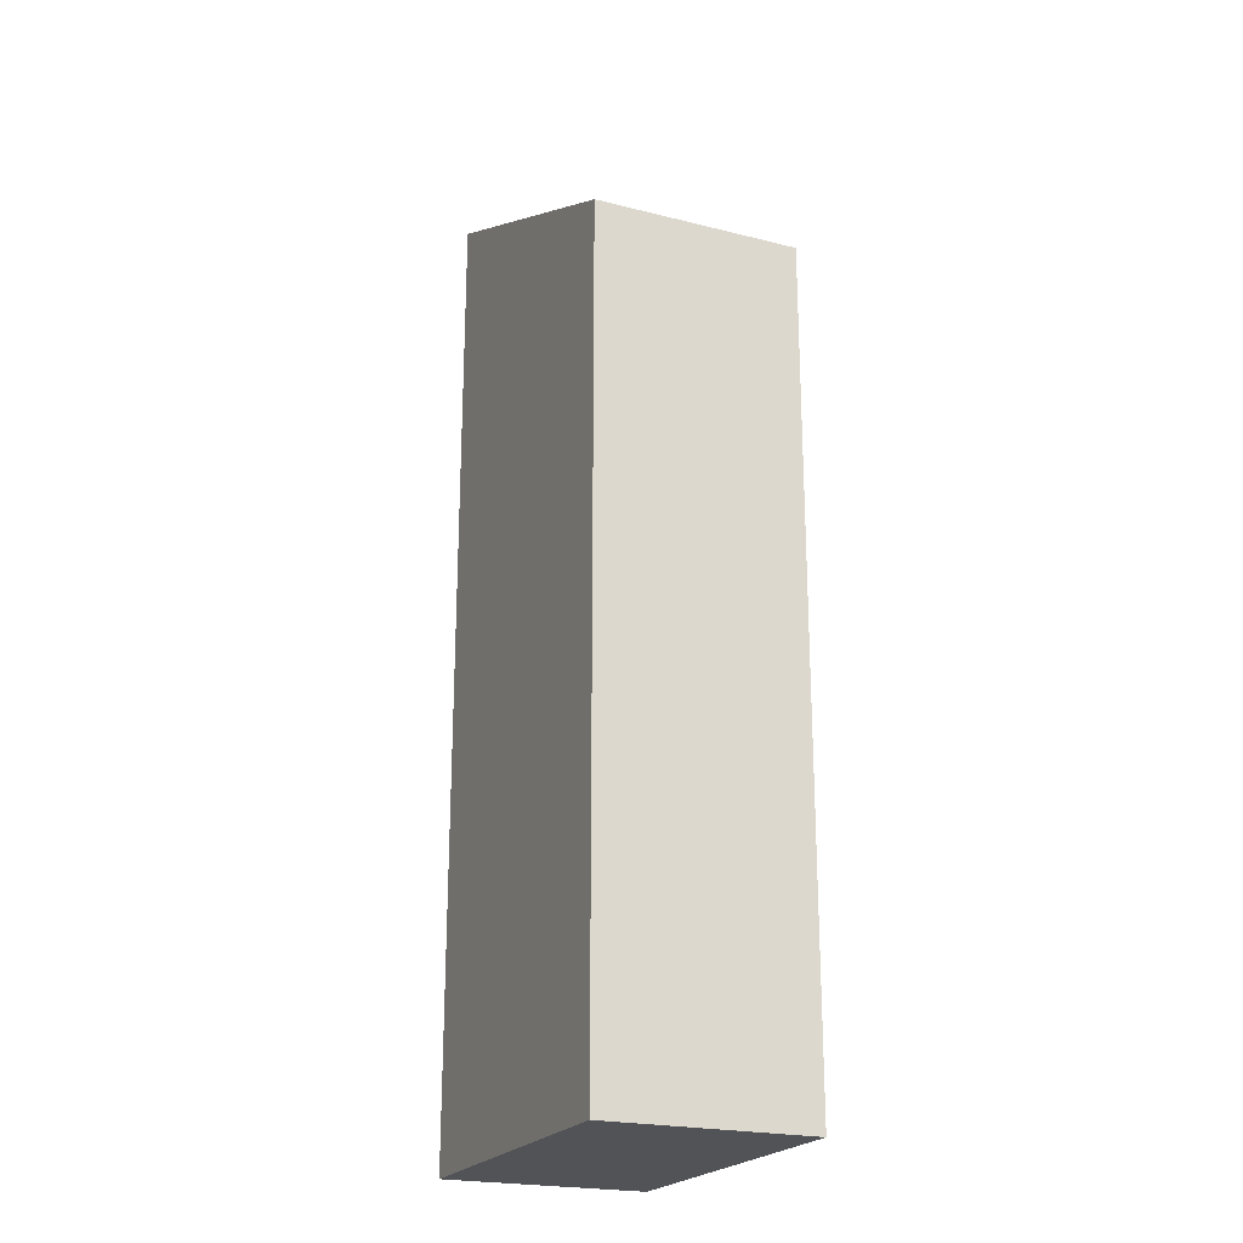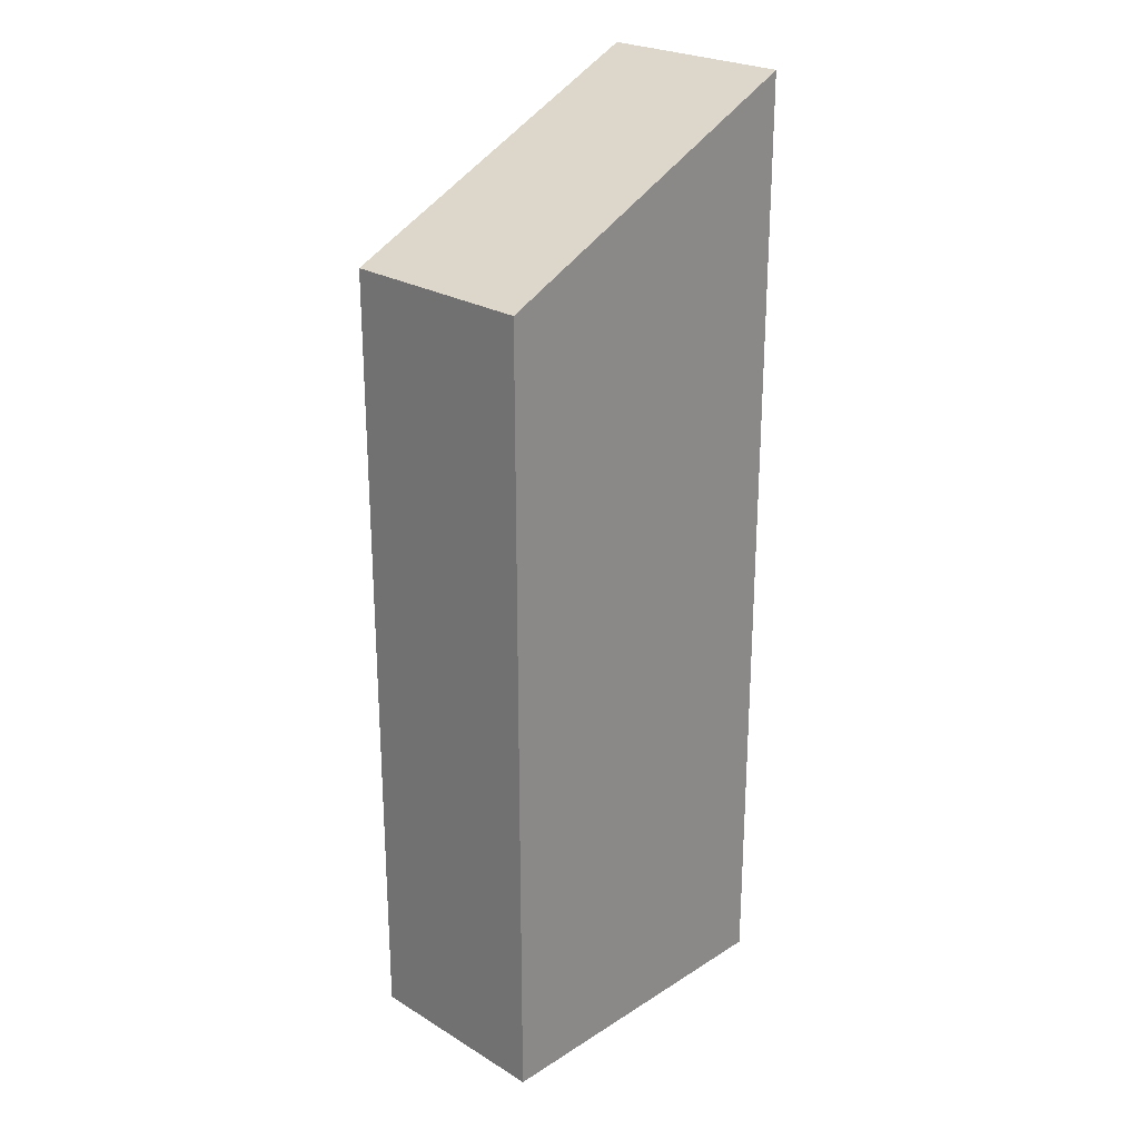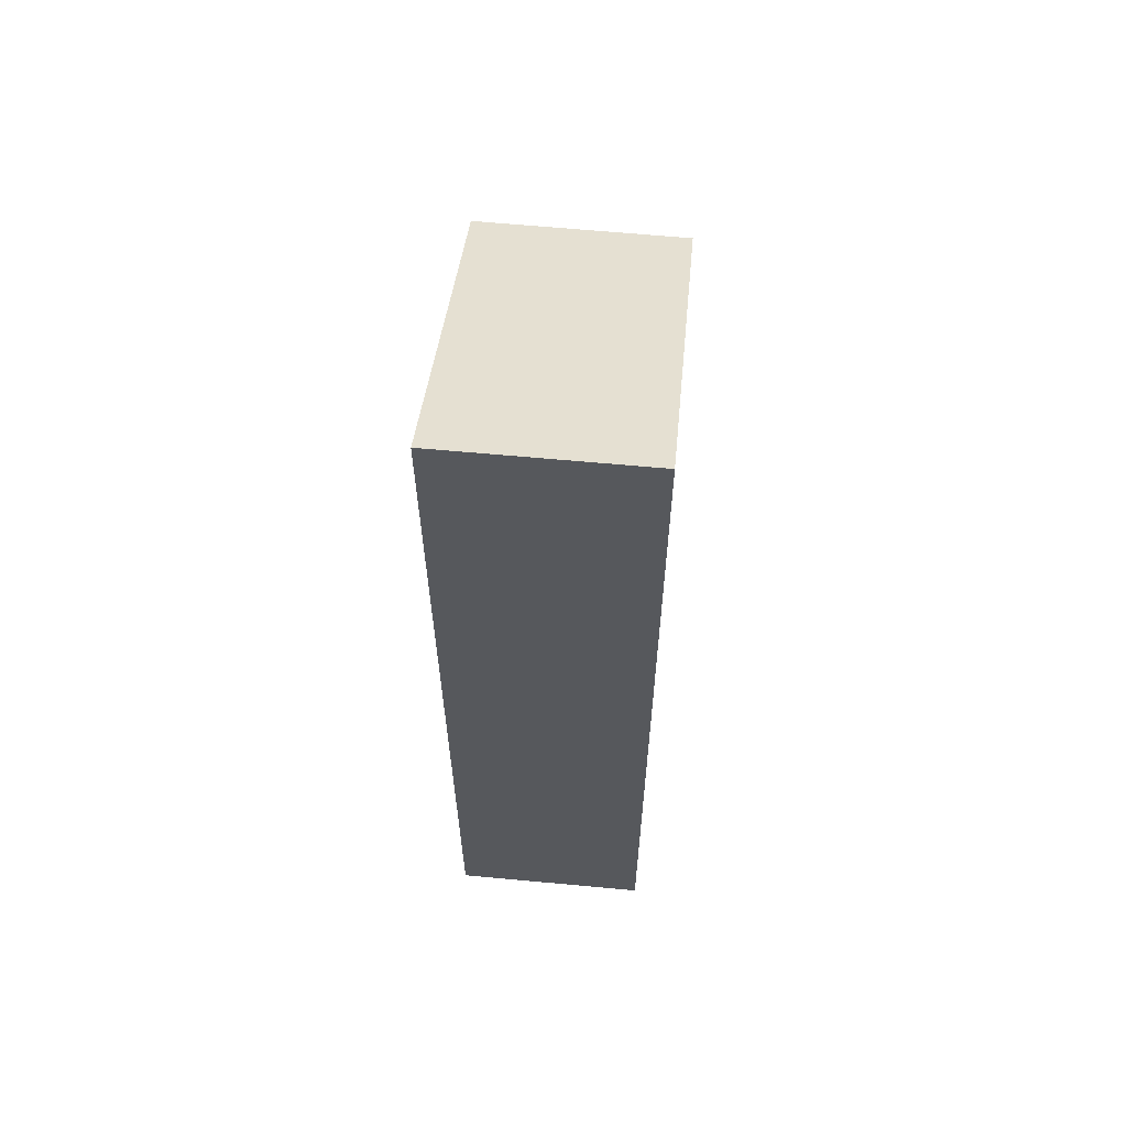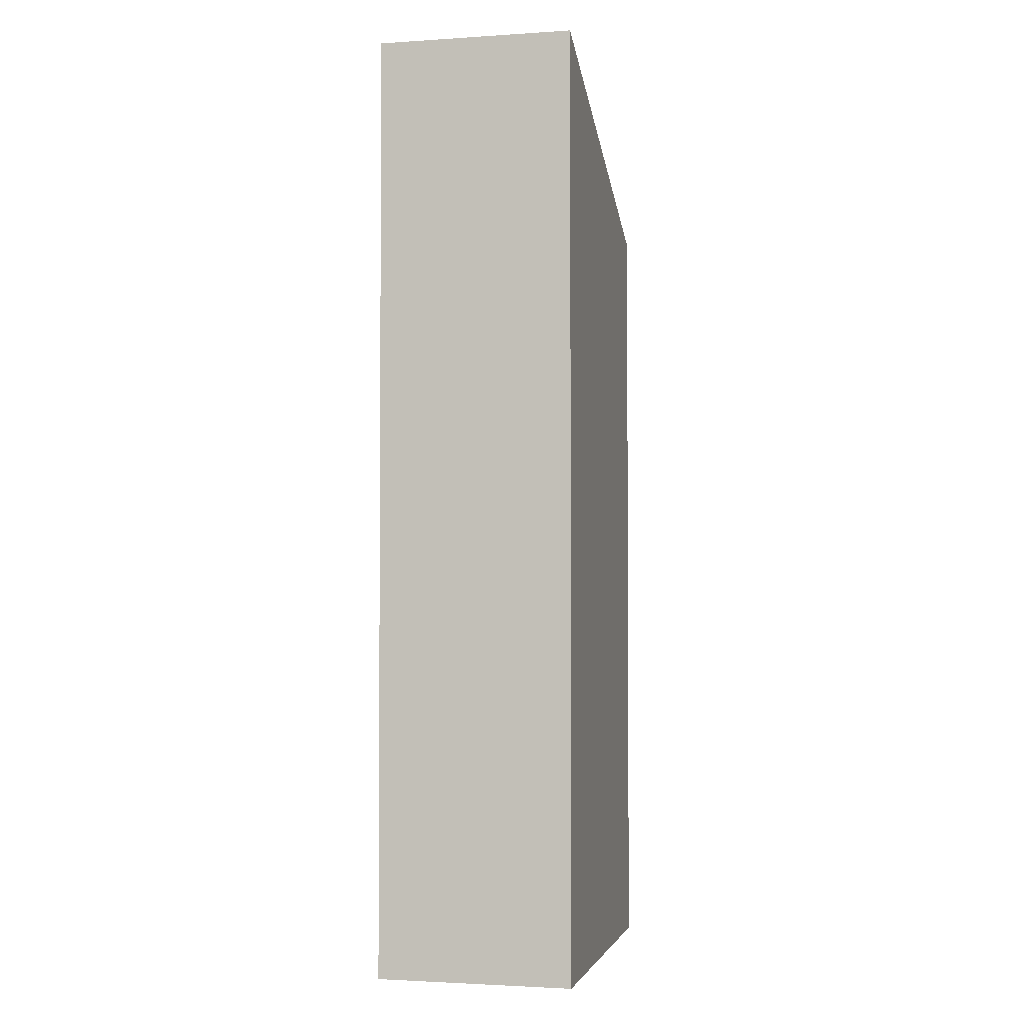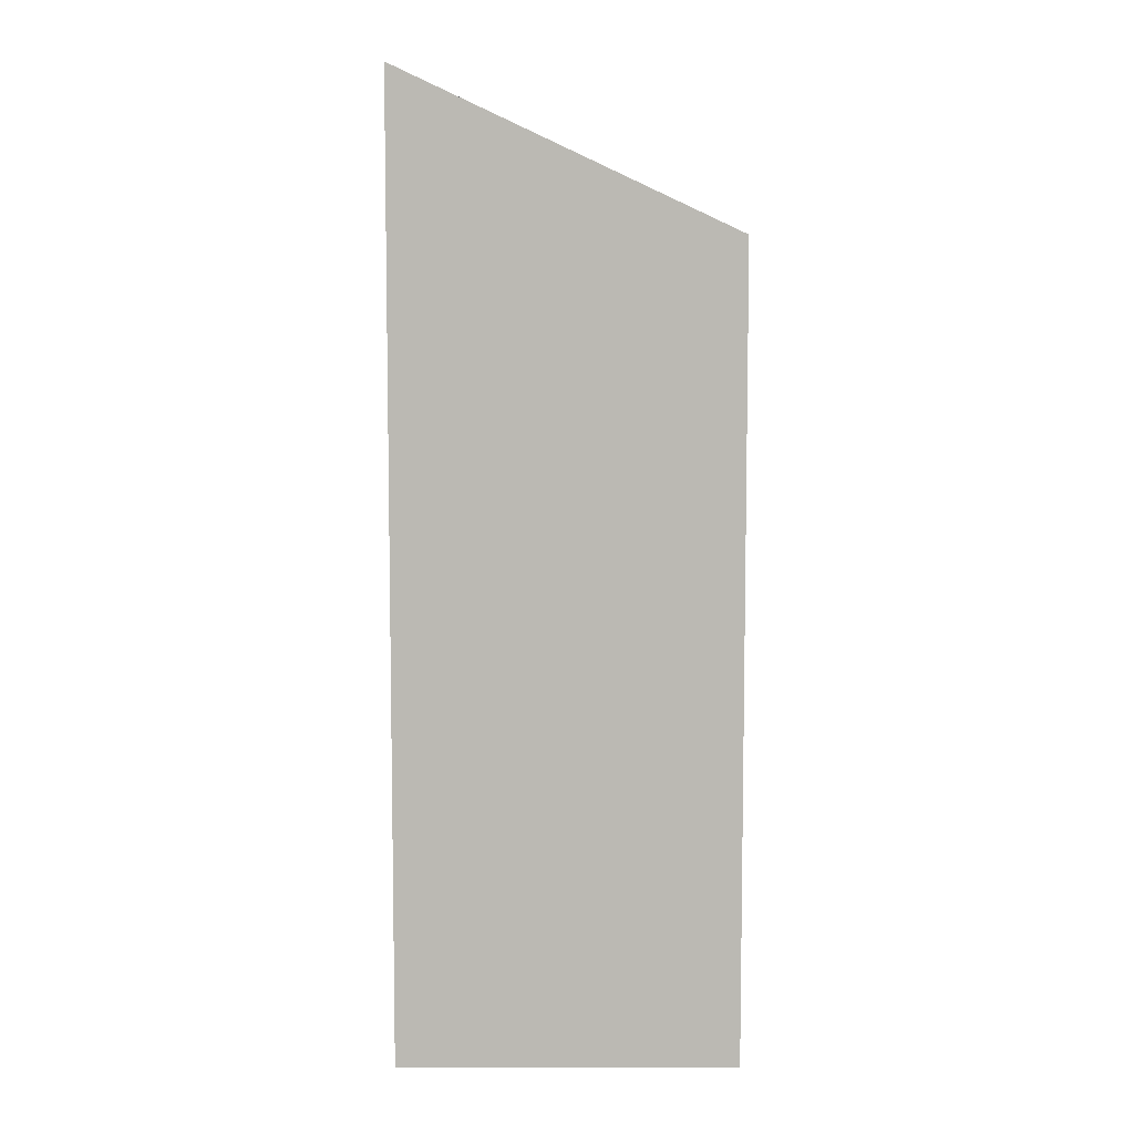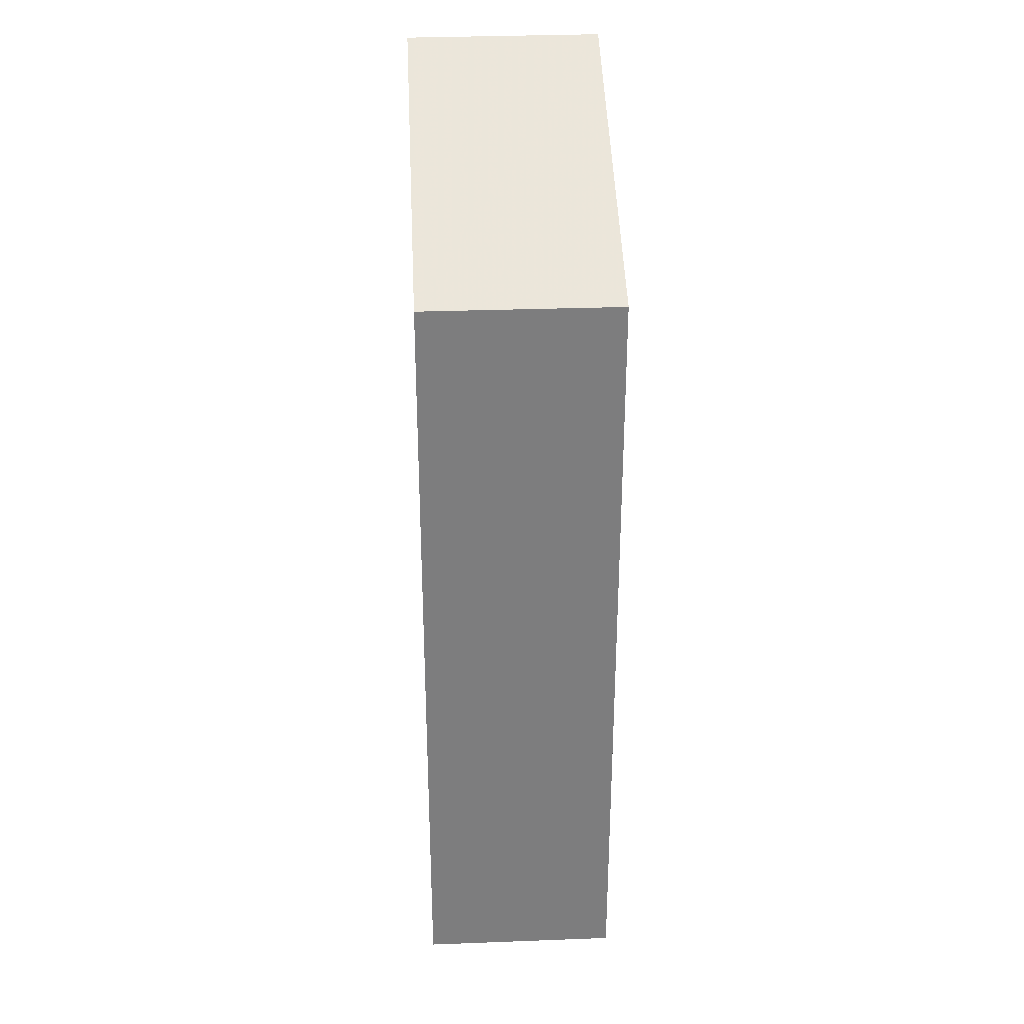
<metadata>
{"format":"obj","ext":"obj","renderer":"f3d","projection":"perspective","resolution":1024,"background":"white","views":[{"elev":-22.1,"azim":68.6,"up":"+Y"},{"elev":24.9,"azim":136.9,"up":"+Y"},{"elev":61.8,"azim":-82.1,"up":"+Y"},{"elev":-2.4,"azim":-74.3,"up":"+Y"},{"elev":7.1,"azim":2.2,"up":"+Y"},{"elev":31.2,"azim":89.3,"up":"+Y"}]}
</metadata>
<code>
v 2.211 -0.02063 6.053
v 2.21 -0.0206 6.037
v 2.21 -0.09353 6.037
v 2.211 -0.09353 6.053
v 2.21 -0.0206 6.037
v 2.236 -0.03255 6.036
v 2.236 -0.09353 6.036
v 2.21 -0.09353 6.037
v 2.236 -0.09353 6.052
v 2.211 -0.09353 6.053
v 2.21 -0.09353 6.037
v 2.236 -0.09353 6.036
v 2.236 -0.09353 6.052
v 2.236 -0.03255 6.052
v 2.211 -0.02063 6.053
v 2.211 -0.09353 6.053
v 2.236 -0.03255 6.052
v 2.236 -0.03255 6.036
v 2.21 -0.0206 6.037
v 2.211 -0.02063 6.053
v 2.236 -0.03255 6.036
v 2.236 -0.03255 6.052
v 2.236 -0.09353 6.052
v 2.236 -0.09353 6.036
f 1 2 3
f 1 3 4
f 5 6 7
f 5 7 8
f 9 10 11
f 9 11 12
f 13 14 15
f 13 15 16
f 17 18 19
f 17 19 20
f 21 22 23
f 21 23 24

</code>
